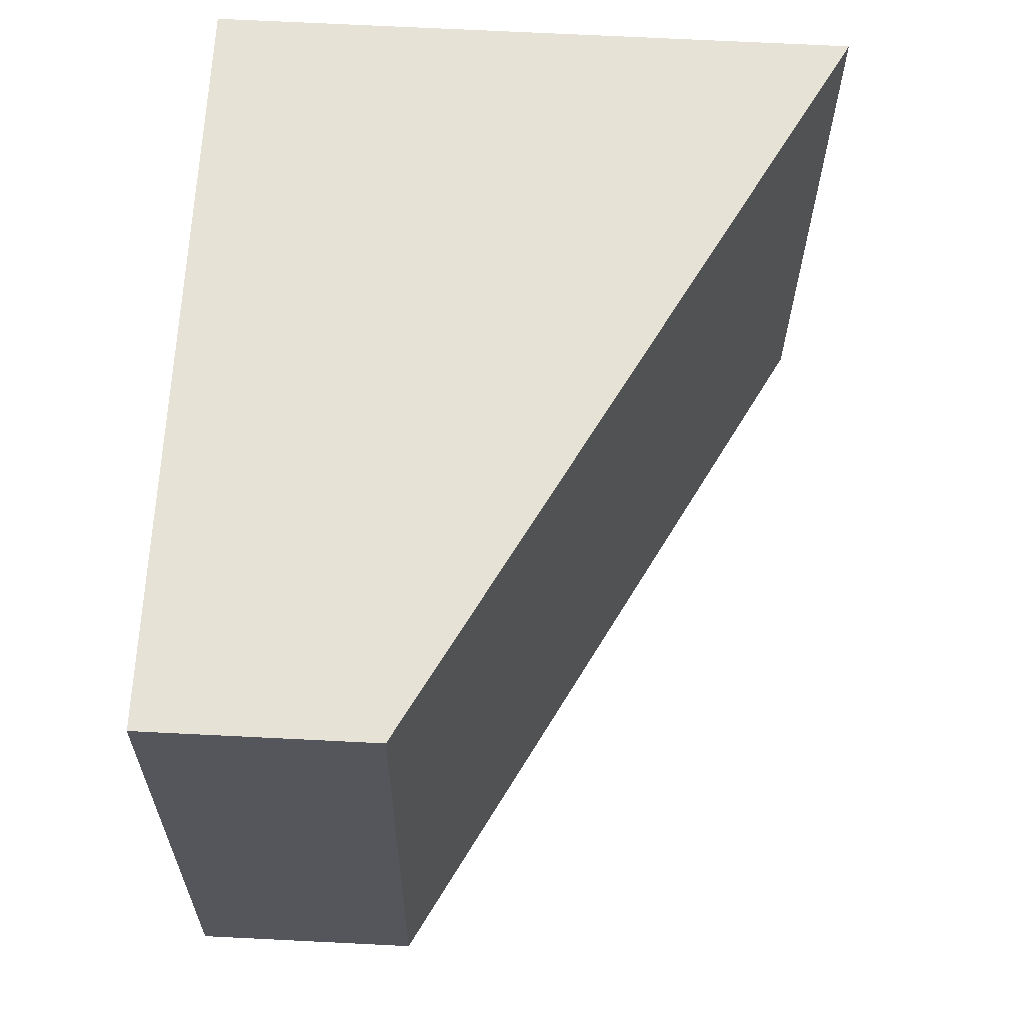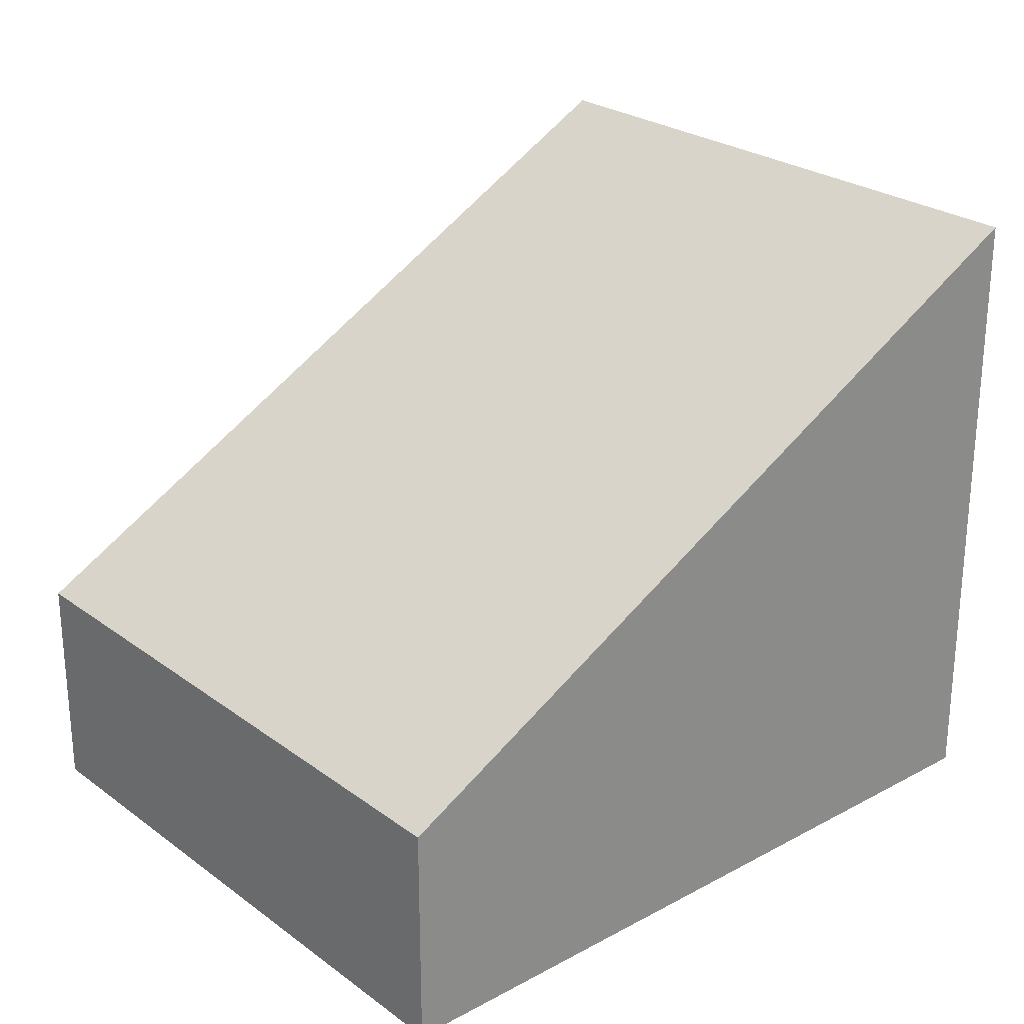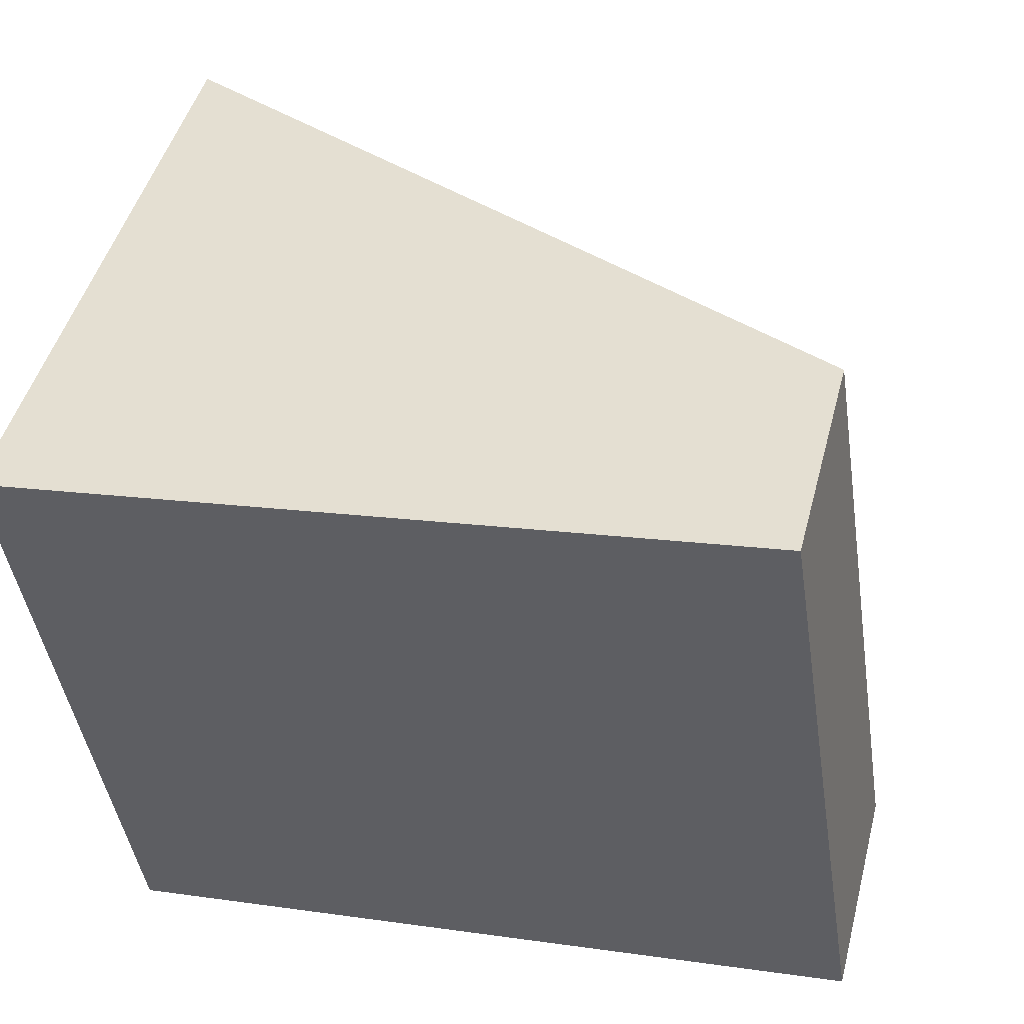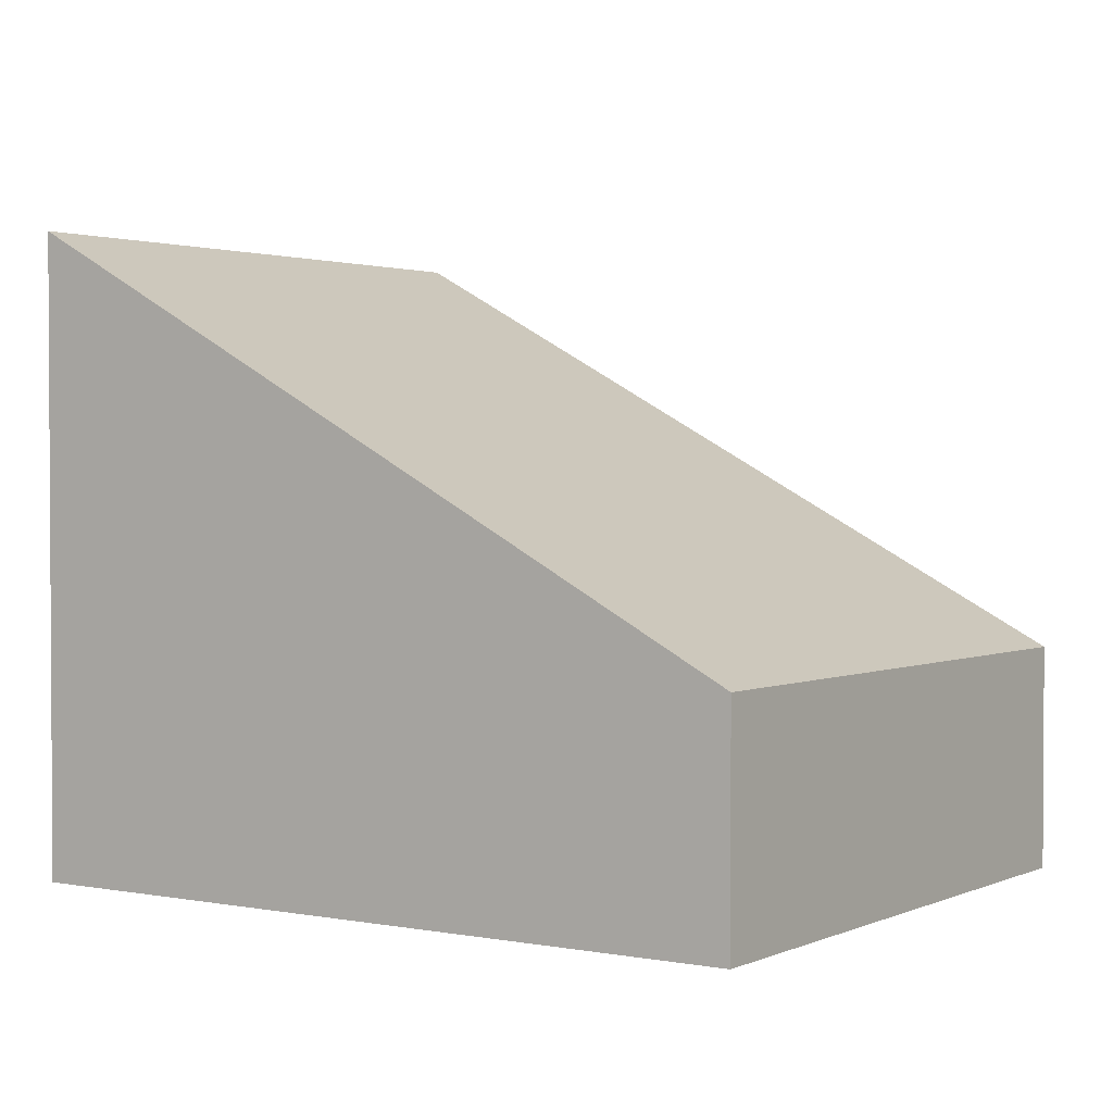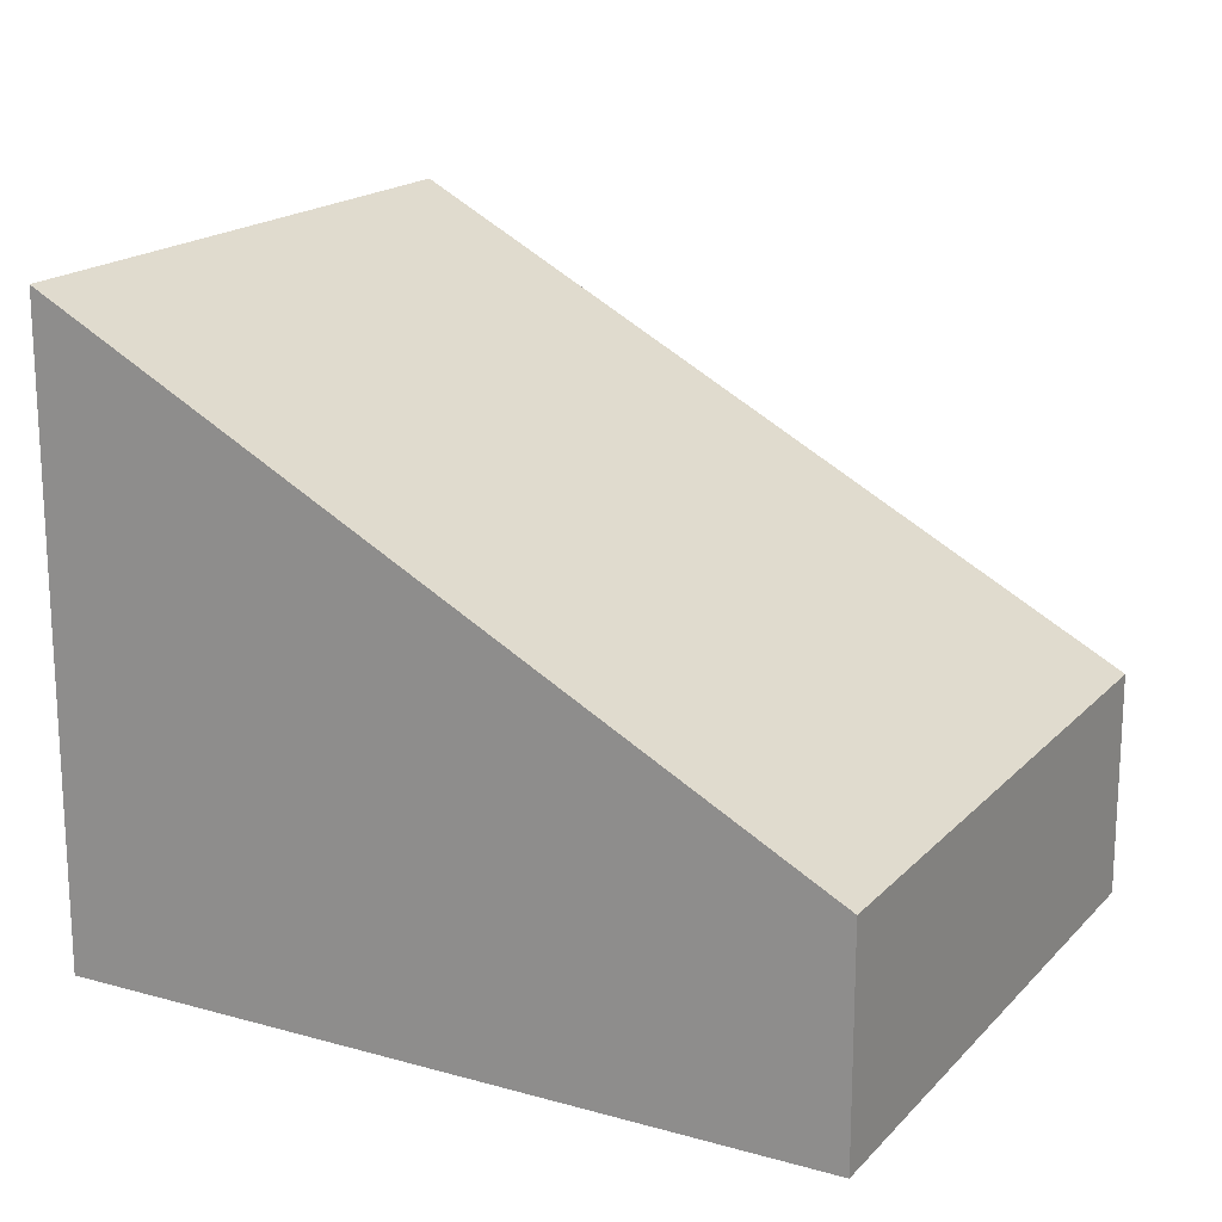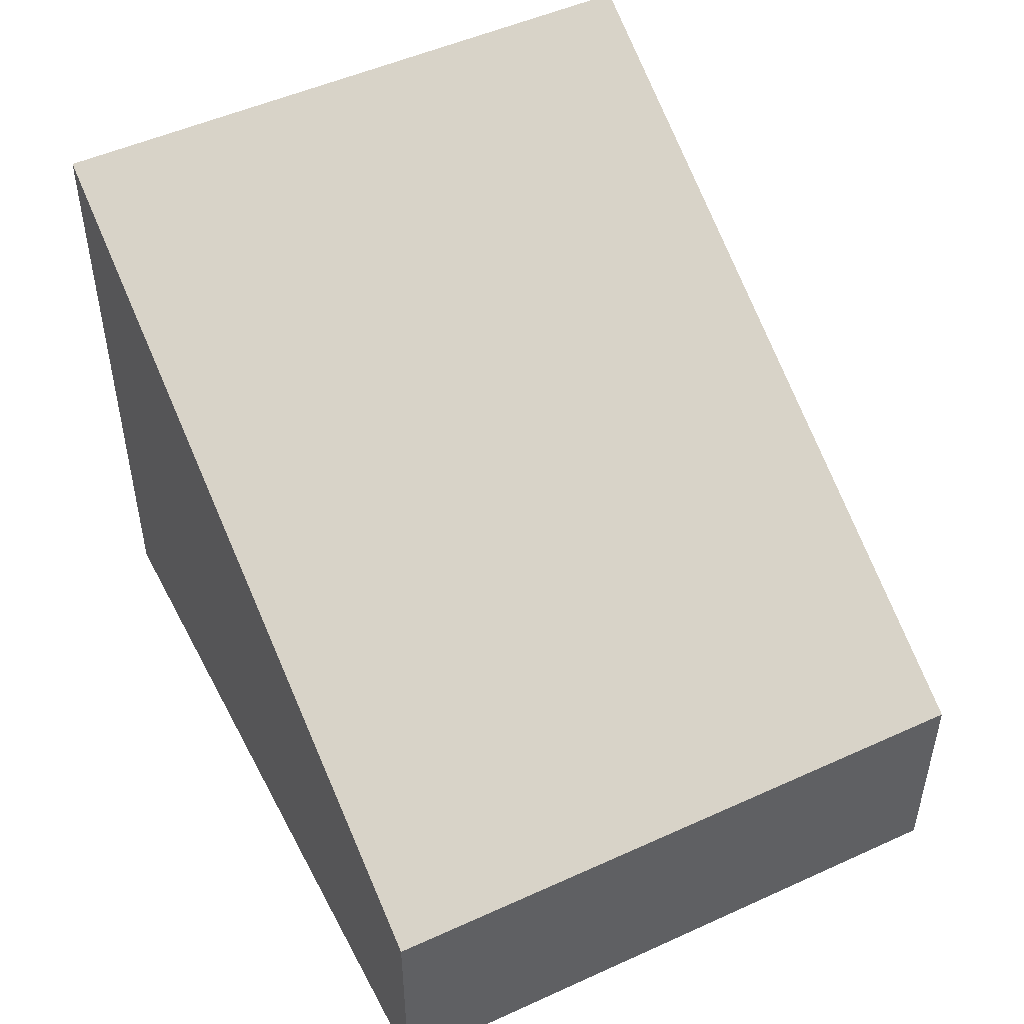
<metadata>
{"format":"obj","ext":"obj","renderer":"f3d","projection":"perspective","resolution":1024,"background":"white","views":[{"elev":72.7,"azim":92.8,"up":"+Z"},{"elev":25.7,"azim":130.3,"up":"+Y"},{"elev":46.9,"azim":14.6,"up":"+Z"},{"elev":2.0,"azim":25.2,"up":"+Y"},{"elev":18.0,"azim":19.6,"up":"+Y"},{"elev":49.7,"azim":54.3,"up":"+Y"}]}
</metadata>
<code>
v  0 4.238 2.595e-16
v  5.703 1.499 -3.344
v  0.652 4.238 -4.14
v  5.05 1.499 0.796
v  0.652 2.535e-16 -4.14
v  5.703 2.048e-16 -3.344
v  0 0 0
v  5.05 -4.874e-17 0.796
g defaultobject
f 1 2 3
f 2 1 4
f 2 5 3
f 5 2 6
f 5 1 3
f 1 5 7
f 7 4 1
f 4 7 8
f 8 2 4
f 2 8 6
f 8 5 6
f 5 8 7

</code>
